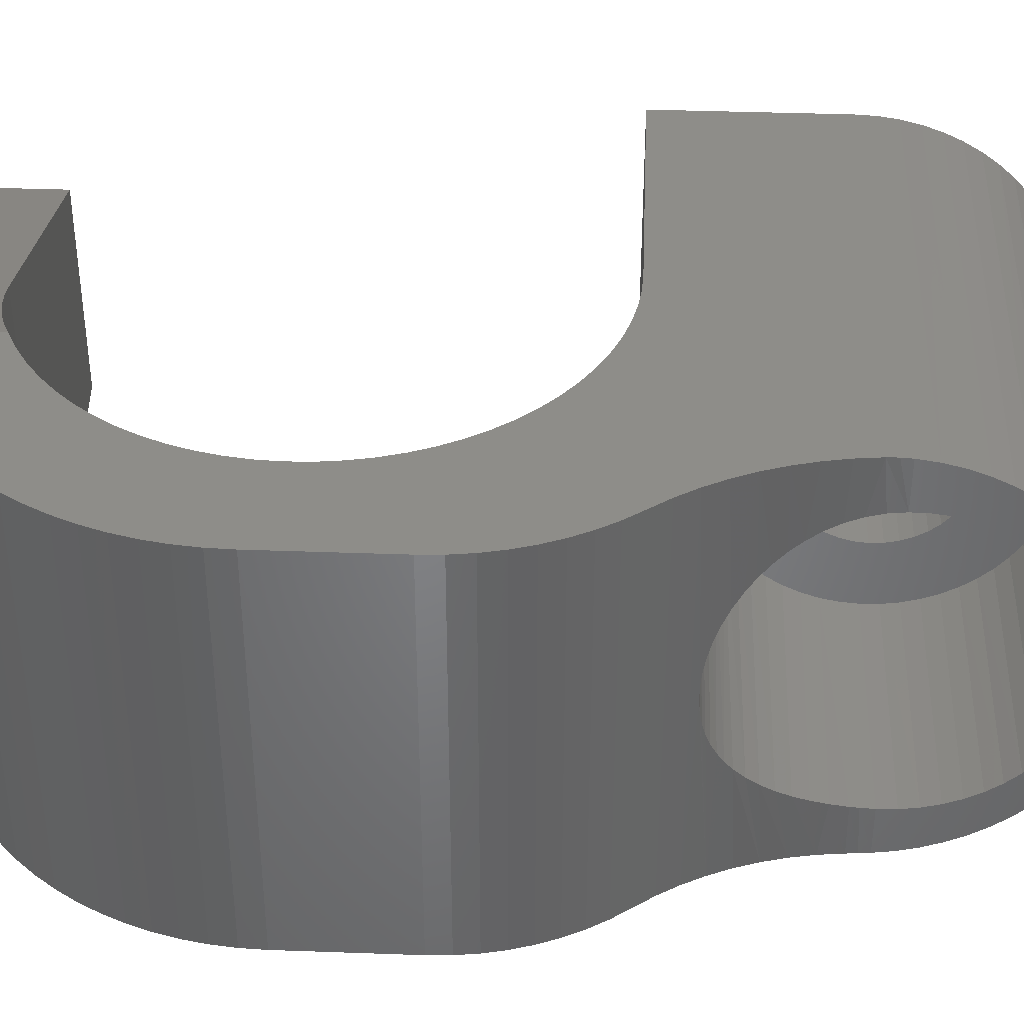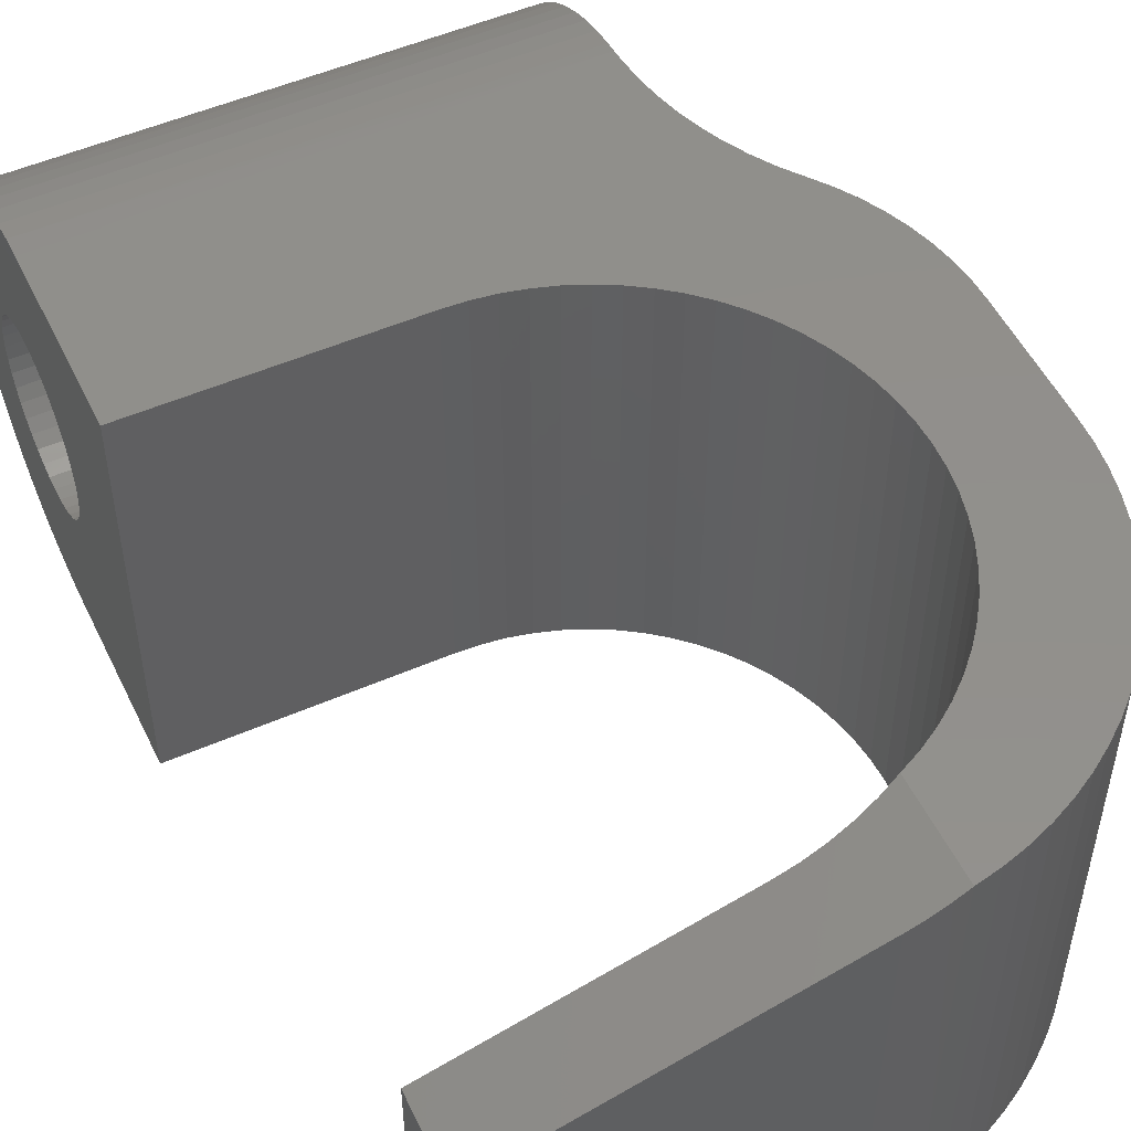
<metadata>
{"format":"stl","ext":"stl","renderer":"f3d","projection":"perspective","resolution":1024,"background":"white","views":[{"elev":38.6,"azim":92.6,"up":"+Y"},{"elev":51.7,"azim":-25.3,"up":"+Y"}]}
</metadata>
<code>
# stl→obj: 418 verts, 836 faces
v 12 0 13
v 12 8 13
v 11.98 0 13.47
v 11.98 8 13.47
v 11.93 0 13.93
v 11.93 8 13.93
v 11.84 0 14.39
v 11.84 8 14.39
v 11.71 0 14.84
v 11.71 8 14.84
v 11.55 0 15.28
v 11.55 8 15.28
v 11.36 0 15.71
v 11.36 8 15.71
v 11.13 0 16.11
v 11.13 8 16.11
v 10.87 0 16.5
v 10.87 8 16.5
v 10.58 0 16.87
v 10.58 8 16.87
v 10.27 0 17.22
v 10.27 8 17.22
v 9.926 0 17.54
v 9.926 8 17.54
v 9.56 0 17.83
v 9.56 8 17.83
v 9.173 0 18.09
v 9.173 8 18.09
v 8.767 0 18.32
v 8.767 8 18.32
v 8.344 0 18.52
v 8.344 8 18.52
v 7.907 0 18.69
v 7.907 8 18.69
v 7.458 0 18.82
v 7.458 8 18.82
v 7 0 18.92
v 7 8 18.92
v 6.668 0.08888 18.96
v 6.668 7.911 18.96
v 6.335 0.1783 18.99
v 6.335 7.822 18.99
v 6 0.2679 19
v 6 7.732 19
v 9.999 8 12.57
v 9.974 0 13.01
v 9.974 8 13.01
v 9.91 0 13.45
v 9.91 8 13.45
v 9.807 0 13.88
v 9.807 8 13.88
v 9.668 0 14.29
v 9.668 8 14.29
v 9.492 0 14.7
v 9.492 8 14.7
v 9.281 0 15.08
v 9.281 8 15.08
v 9.038 0 15.45
v 9.038 8 15.45
v 8.763 0 15.79
v 8.763 8 15.79
v 8.458 0 16.11
v 8.458 8 16.11
v 8.127 0 16.4
v 8.127 8 16.4
v 7.772 0 16.66
v 7.772 8 16.66
v 7.395 0 16.89
v 7.395 8 16.89
v 7 0 17.08
v 7 8 17.08
v 6.615 0.103 17.23
v 6.615 7.897 17.23
v 6.221 0.2088 17.35
v 6.221 7.791 17.35
v 5.818 0.3167 17.43
v 5.818 7.683 17.43
v 5.41 0.426 17.48
v 5.41 7.574 17.48
v 5 0.5359 17.5
v 5 7.464 17.5
v 9.999 0 12.57
v 9.986 8 12.13
v 9.986 0 12.13
v 9.935 8 11.69
v 9.935 0 11.69
v 9.845 8 11.26
v 9.845 0 11.26
v 9.717 8 10.84
v 9.717 0 10.84
v 9.553 8 10.43
v 9.553 0 10.43
v 9.354 8 10.04
v 9.354 0 10.04
v 9.121 8 9.668
v 9.121 0 9.668
v 8.856 8 9.317
v 8.856 0 9.317
v 8.561 8 8.99
v 8.561 0 8.99
v 8.238 8 8.69
v 8.238 0 8.69
v 7.891 8 8.42
v 7.891 0 8.42
v 7.521 8 8.182
v 7.521 0 8.182
v 7.131 8 7.977
v 7.131 0 7.977
v 6.725 8 7.807
v 6.725 0 7.807
v 6.306 8 7.673
v 6.306 0 7.673
v 5.876 8 7.577
v 5.876 0 7.577
v 5.44 8 7.519
v 5.44 0 7.519
v 5 8 7.5
v 5 0 7.5
v 1.316e-14 1.876 17.5
v 1.316e-14 6.124 17.5
v 0 1.876 19
v 0 6.124 19
v 12 0 10.57
v 11.98 0 10.14
v 10.86 0 7.397
v 11.12 0 7.741
v 0 0 7.5
v 0 0 4
v 9.514 0 4
v 9.564 0 4.462
v 9.649 0 4.918
v 9.769 0 5.366
v 9.924 0 5.804
v 10.11 0 6.228
v 10.33 0 6.637
v 10.58 0 7.028
v 11.93 0 9.716
v 11.83 0 9.296
v 11.71 0 8.886
v 11.55 0 8.488
v 11.35 0 8.105
v 12 8 10.57
v 11.98 8 10.14
v 10.86 8 7.397
v 5.329e-15 8 4
v -8.392e-15 8 7.5
v 11.12 8 7.741
v 10.58 8 7.028
v 10.33 8 6.637
v 10.11 8 6.228
v 9.924 8 5.804
v 9.769 8 5.366
v 9.649 8 4.918
v 9.564 8 4.462
v 9.514 8 4
v 11.93 8 9.716
v 11.83 8 9.296
v 11.71 8 8.886
v 11.55 8 8.488
v 11.35 8 8.105
v 0 4 0
v 9.5 4 0
v 0 3.608 0.01926
v 9.5 3.609 0.01914
v 0 3.22 0.07686
v 9.5 3.222 0.07636
v 0 2.839 0.1722
v 9.5 2.843 0.1711
v 0 2.469 0.3045
v 9.5 2.474 0.3025
v 0 2.114 0.4723
v 9.5 2.12 0.4693
v 0 1.778 0.6741
v 9.5 1.784 0.6699
v 0 1.462 0.908
v 9.5 1.469 0.9023
v 0 1.172 1.172
v 9.5 1.179 1.164
v 0 0.908 1.462
v 9.5 0.9152 1.454
v 0 0.6741 1.778
v 9.5 0.6812 1.767
v 0 0.4723 2.114
v 9.5 0.4789 2.102
v 0 0.3045 2.469
v 9.5 0.3104 2.455
v 0 0.1722 2.839
v 9.5 0.1771 2.823
v 0 0.07686 3.22
v 9.5 0.08037 3.202
v 0 0.01926 3.608
v 9.5 0.02118 3.589
v 9.504 0.005291 3.794
v 9.5 4.391 0.01914
v 0 4.392 0.01926
v 9.5 4.778 0.07636
v 0 4.78 0.07686
v 9.5 5.157 0.1711
v 0 5.161 0.1722
v 9.5 5.526 0.3025
v 0 5.531 0.3045
v 9.5 5.88 0.4693
v 0 5.886 0.4723
v 9.5 6.216 0.6699
v 0 6.222 0.6741
v 9.5 6.531 0.9023
v 0 6.538 0.908
v 9.5 6.821 1.164
v 0 6.828 1.172
v 9.5 7.085 1.454
v 0 7.092 1.462
v 9.5 7.319 1.767
v 0 7.326 1.778
v 9.5 7.521 2.102
v 0 7.528 2.114
v 9.5 7.69 2.455
v 0 7.696 2.469
v 9.5 7.823 2.823
v 0 7.828 2.839
v 9.5 7.92 3.202
v 0 7.923 3.22
v 9.5 7.979 3.589
v 0 7.981 3.608
v 9.504 7.995 3.794
v 9.5 1.001 3.589
v 9.5 1.011 3.241
v 9.5 6.999 3.589
v 9.5 6.991 3.271
v 9.5 6.95 2.956
v 9.5 6.876 2.647
v 9.5 6.77 2.348
v 9.5 1.151 2.56
v 9.5 1.061 2.896
v 9.5 1.444 1.929
v 9.5 1.279 2.236
v 9.5 1.874 1.383
v 9.5 1.643 1.644
v 9.5 3.384 0.5639
v 9.5 3.048 0.655
v 9.5 2.725 0.7845
v 9.5 2.419 0.9506
v 9.5 2.134 1.151
v 9.5 5.984 1.249
v 9.5 5.709 1.035
v 9.5 5.412 0.8531
v 9.5 5.096 0.7073
v 9.5 4.765 0.5991
v 9.5 4.424 0.5301
v 9.5 4.077 0.501
v 9.5 3.729 0.5123
v 9.5 6.633 2.062
v 9.5 6.448 1.766
v 9.5 6.231 1.494
v 4.5 1.002 3.604
v 9.505 1.02 3.845
v 4.5 1.034 3.951
v 9.515 1.044 4.009
v 4.5 1.107 4.292
v 9.546 1.118 4.332
v 4.5 1.218 4.623
v 9.593 1.226 4.643
v 4.5 1.367 4.938
v 9.654 1.367 4.938
v 4.5 2.717 0.7881
v 4.5 2.411 0.9553
v 4.5 2.126 1.157
v 4.5 1.867 1.39
v 4.5 1.637 1.652
v 4.5 1.438 1.939
v 4.5 1.274 2.247
v 4.5 1.147 2.572
v 4.5 1.059 2.909
v 4.5 1.01 3.255
v 4.5 3.041 0.6575
v 4.5 3.377 0.5654
v 4.5 3.722 0.5129
v 4.5 4.071 0.5008
v 4.5 4.418 0.5293
v 4.5 4.761 0.598
v 4.5 5.092 0.7059
v 4.5 5.409 0.8516
v 4.5 5.707 1.033
v 4.5 5.982 1.248
v 4.5 6.23 1.493
v 4.5 6.448 1.766
v 4.5 6.633 2.062
v 9.508 6.973 3.905
v 4.5 6.99 3.745
v 4.5 6.998 3.396
v 4.5 6.966 3.049
v 4.5 6.893 2.708
v 4.5 6.782 2.377
v 9.973 5.769 5.923
v 4.5 5.874 5.843
v 9.898 5.997 5.739
v 4.5 6.133 5.61
v 9.824 6.206 5.534
v 4.5 6.363 5.348
v 9.752 6.394 5.308
v 4.5 6.562 5.061
v 9.684 6.56 5.065
v 4.5 6.726 4.753
v 9.624 6.702 4.804
v 4.5 6.853 4.428
v 9.572 6.823 4.516
v 4.5 6.941 4.091
v 9.533 6.914 4.215
v 10.25 4.147 6.496
v 4.5 4.278 6.487
v 10.24 4.408 6.472
v 4.5 4.623 6.435
v 10.21 4.666 6.425
v 4.5 4.959 6.343
v 10.17 4.962 6.342
v 4.5 5.283 6.212
v 10.11 5.246 6.229
v 4.5 5.589 6.045
v 10.05 5.516 6.089
v 10.18 3.125 6.37
v 4.5 3.239 6.402
v 10.22 3.371 6.433
v 4.5 3.582 6.471
v 10.24 3.622 6.476
v 4.5 3.929 6.499
v 10.25 3.884 6.498
v 9.965 2.208 5.906
v 4.5 2.293 5.967
v 10.03 2.422 6.052
v 4.5 2.591 6.148
v 10.09 2.649 6.179
v 4.5 2.908 6.294
v 10.14 2.887 6.286
v 9.802 1.736 5.469
v 4.5 2.018 5.752
v 9.884 1.96 5.7
v 4.5 1.77 5.507
v 9.724 1.538 5.214
v 4.5 1.552 5.234
v 0 3.789 5.136
v 0 3.535 5.083
v 0 2.378 3.805
v 0 2.351 3.547
v 0 2.992 2.194
v 0 3.209 2.052
v 0 4.555 5.054
v 0 4.305 5.122
v 0 4.047 5.149
v 0 5.636 3.711
v 0 5.583 3.965
v 0 5.491 4.206
v 0 5.362 4.431
v 0 5.2 4.633
v 0 5.008 4.806
v 0 4.791 4.948
v 0 3.953 1.851
v 0 4.211 1.864
v 0 4.465 1.917
v 0 4.706 2.009
v 0 4.931 2.138
v 0 3.294 4.991
v 0 3.069 4.862
v 0 2.867 4.7
v 0 2.694 4.508
v 0 2.552 4.291
v 0 2.446 4.055
v 0 3.445 1.946
v 0 3.695 1.878
v 0 5.649 3.453
v 0 5.622 3.195
v 0 5.554 2.945
v 0 5.448 2.709
v 0 5.306 2.492
v 0 5.133 2.3
v 0 2.364 3.289
v 0 2.417 3.035
v 0 2.509 2.794
v 0 2.638 2.569
v 0 2.8 2.367
v 4.5 3.209 2.052
v 4.5 2.992 2.194
v 4.5 2.8 2.367
v 4.5 2.638 2.569
v 4.5 2.509 2.794
v 4.5 2.417 3.035
v 4.5 2.364 3.289
v 4.5 2.351 3.547
v 4.5 2.378 3.805
v 4.5 2.446 4.055
v 4.5 2.552 4.291
v 4.5 3.445 1.946
v 4.5 3.695 1.878
v 4.5 3.953 1.851
v 4.5 4.211 1.864
v 4.5 4.465 1.917
v 4.5 4.706 2.009
v 4.5 4.931 2.138
v 4.5 5.133 2.3
v 4.5 5.306 2.492
v 4.5 5.448 2.709
v 4.5 4.791 4.948
v 4.5 5.008 4.806
v 4.5 5.2 4.633
v 4.5 5.362 4.431
v 4.5 5.491 4.206
v 4.5 5.583 3.965
v 4.5 5.636 3.711
v 4.5 5.649 3.453
v 4.5 5.622 3.195
v 4.5 5.554 2.945
v 4.5 4.555 5.054
v 4.5 4.305 5.122
v 4.5 4.047 5.149
v 4.5 3.789 5.136
v 4.5 3.535 5.083
v 4.5 3.294 4.991
v 4.5 3.069 4.862
v 4.5 2.867 4.7
v 4.5 2.694 4.508
f 1 2 3
f 3 2 4
f 3 4 5
f 5 4 6
f 5 6 7
f 7 6 8
f 7 8 9
f 9 8 10
f 9 10 11
f 11 10 12
f 11 12 13
f 13 12 14
f 13 14 15
f 15 14 16
f 15 16 17
f 17 16 18
f 17 18 19
f 19 18 20
f 19 20 21
f 21 20 22
f 21 22 23
f 23 22 24
f 23 24 25
f 25 24 26
f 25 26 27
f 27 26 28
f 27 28 29
f 29 28 30
f 29 30 31
f 31 30 32
f 31 32 33
f 33 32 34
f 33 34 35
f 35 34 36
f 35 36 37
f 37 36 38
f 37 38 39
f 39 38 40
f 39 40 41
f 41 40 42
f 41 42 43
f 43 42 44
f 45 46 47
f 47 46 48
f 47 48 49
f 49 48 50
f 49 50 51
f 51 50 52
f 51 52 53
f 53 52 54
f 53 54 55
f 55 54 56
f 55 56 57
f 57 56 58
f 57 58 59
f 59 58 60
f 59 60 61
f 61 60 62
f 61 62 63
f 63 62 64
f 63 64 65
f 65 64 66
f 65 66 67
f 67 66 68
f 67 68 69
f 69 68 70
f 69 70 71
f 71 70 72
f 71 72 73
f 73 72 74
f 73 74 75
f 75 74 76
f 75 76 77
f 77 76 78
f 77 78 79
f 79 78 80
f 79 80 81
f 46 45 82
f 82 45 83
f 82 83 84
f 84 83 85
f 84 85 86
f 86 85 87
f 86 87 88
f 88 87 89
f 88 89 90
f 90 89 91
f 90 91 92
f 92 91 93
f 92 93 94
f 94 93 95
f 94 95 96
f 96 95 97
f 96 97 98
f 98 97 99
f 98 99 100
f 100 99 101
f 100 101 102
f 102 101 103
f 102 103 104
f 104 103 105
f 104 105 106
f 106 105 107
f 106 107 108
f 108 107 109
f 108 109 110
f 110 109 111
f 110 111 112
f 112 111 113
f 112 113 114
f 114 113 115
f 114 115 116
f 116 115 117
f 116 117 118
f 119 120 80
f 80 120 81
f 121 43 122
f 122 43 44
f 120 119 122
f 122 119 121
f 70 68 19
f 70 19 21
f 70 21 23
f 70 23 25
f 70 25 27
f 70 27 29
f 70 29 31
f 70 31 33
f 70 33 35
f 70 35 37
f 123 1 46
f 123 46 82
f 123 82 84
f 123 84 86
f 123 86 88
f 123 88 90
f 123 90 92
f 123 92 94
f 123 94 124
f 125 126 110
f 125 110 112
f 125 112 114
f 125 114 116
f 125 116 118
f 125 118 127
f 128 129 130
f 128 130 131
f 128 131 132
f 128 132 133
f 128 133 134
f 128 134 135
f 128 135 136
f 128 136 125
f 128 125 127
f 19 68 17
f 17 68 66
f 17 66 64
f 17 64 15
f 15 64 62
f 15 62 13
f 13 62 60
f 13 60 11
f 11 60 58
f 11 58 9
f 9 58 56
f 9 56 54
f 9 54 7
f 7 54 52
f 7 52 5
f 5 52 50
f 5 50 3
f 3 50 48
f 3 48 1
f 1 48 46
f 124 94 137
f 137 94 96
f 137 96 138
f 138 96 98
f 138 98 139
f 139 98 100
f 139 100 140
f 140 100 102
f 140 102 104
f 140 104 141
f 141 104 106
f 141 106 126
f 126 106 108
f 126 108 110
f 41 43 121
f 37 39 41
f 37 41 121
f 37 121 119
f 37 119 80
f 37 80 78
f 37 78 76
f 37 76 74
f 37 74 72
f 37 72 70
f 71 38 36
f 71 36 34
f 71 34 32
f 71 32 30
f 71 30 28
f 71 28 26
f 71 26 24
f 71 24 22
f 71 22 20
f 71 20 69
f 142 143 93
f 142 93 91
f 142 91 89
f 142 89 87
f 142 87 85
f 142 85 83
f 142 83 45
f 142 45 47
f 142 47 2
f 144 145 146
f 144 146 117
f 144 117 115
f 144 115 113
f 144 113 111
f 144 111 109
f 144 109 147
f 145 144 148
f 145 148 149
f 145 149 150
f 145 150 151
f 145 151 152
f 145 152 153
f 145 153 154
f 145 154 155
f 69 20 67
f 67 20 18
f 67 18 65
f 65 18 63
f 63 18 16
f 63 16 61
f 61 16 14
f 61 14 59
f 59 14 12
f 59 12 57
f 57 12 10
f 57 10 55
f 55 10 53
f 53 10 8
f 53 8 51
f 51 8 6
f 51 6 49
f 49 6 4
f 49 4 47
f 47 4 2
f 93 143 95
f 95 143 156
f 95 156 97
f 97 156 157
f 97 157 99
f 99 157 158
f 99 158 101
f 101 158 159
f 101 159 103
f 103 159 105
f 105 159 160
f 105 160 107
f 107 160 147
f 107 147 109
f 38 71 73
f 38 73 75
f 38 75 77
f 38 77 79
f 38 79 81
f 38 81 120
f 120 122 44
f 120 44 42
f 120 42 40
f 120 40 38
f 161 162 163
f 163 162 164
f 163 164 165
f 165 164 166
f 165 166 167
f 167 166 168
f 167 168 169
f 169 168 170
f 169 170 171
f 171 170 172
f 171 172 173
f 173 172 174
f 173 174 175
f 175 174 176
f 175 176 177
f 177 176 178
f 177 178 179
f 179 178 180
f 179 180 181
f 181 180 182
f 181 182 183
f 183 182 184
f 183 184 185
f 185 184 186
f 185 186 187
f 187 186 188
f 187 188 189
f 189 188 190
f 189 190 191
f 191 190 192
f 191 192 128
f 128 192 193
f 128 193 129
f 162 161 194
f 194 161 195
f 194 195 196
f 196 195 197
f 196 197 198
f 198 197 199
f 198 199 200
f 200 199 201
f 200 201 202
f 202 201 203
f 202 203 204
f 204 203 205
f 204 205 206
f 206 205 207
f 206 207 208
f 208 207 209
f 208 209 210
f 210 209 211
f 210 211 212
f 212 211 213
f 212 213 214
f 214 213 215
f 214 215 216
f 216 215 217
f 216 217 218
f 218 217 219
f 218 219 220
f 220 219 221
f 220 221 222
f 222 221 223
f 222 223 224
f 224 223 145
f 224 145 155
f 142 123 143
f 143 123 124
f 143 124 156
f 156 124 137
f 156 137 157
f 157 137 138
f 157 138 158
f 158 138 139
f 158 139 159
f 159 139 140
f 159 140 160
f 160 140 141
f 160 141 147
f 147 141 126
f 147 126 144
f 144 126 125
f 225 192 190
f 225 190 188
f 225 188 186
f 225 186 184
f 225 184 182
f 225 182 180
f 225 180 226
f 210 227 228
f 210 228 229
f 210 229 230
f 210 230 231
f 210 231 208
f 222 227 210
f 222 210 212
f 222 212 214
f 222 214 216
f 222 216 218
f 222 218 220
f 232 233 178
f 178 233 226
f 178 226 180
f 234 235 176
f 176 235 232
f 176 232 178
f 236 237 174
f 174 237 234
f 174 234 176
f 238 239 166
f 166 239 240
f 166 240 168
f 168 240 241
f 168 241 170
f 170 241 242
f 170 242 172
f 172 242 236
f 172 236 174
f 243 244 202
f 202 244 245
f 202 245 200
f 200 245 246
f 200 246 198
f 198 246 247
f 198 247 196
f 196 247 248
f 196 248 194
f 194 248 249
f 194 249 162
f 162 249 250
f 162 250 164
f 164 250 238
f 164 238 166
f 231 251 208
f 208 251 252
f 208 252 206
f 206 252 253
f 206 253 204
f 204 253 243
f 204 243 202
f 225 254 255
f 255 254 256
f 255 256 257
f 257 256 258
f 257 258 259
f 259 258 260
f 259 260 261
f 261 260 262
f 261 262 263
f 239 264 240
f 240 264 265
f 240 265 241
f 241 265 266
f 241 266 242
f 242 266 267
f 242 267 236
f 236 267 268
f 236 268 237
f 237 268 269
f 237 269 234
f 234 269 270
f 234 270 235
f 235 270 271
f 235 271 232
f 232 271 272
f 232 272 233
f 233 272 273
f 233 273 226
f 226 273 254
f 226 254 225
f 264 239 274
f 274 239 238
f 274 238 275
f 275 238 250
f 275 250 276
f 276 250 249
f 276 249 277
f 277 249 248
f 277 248 278
f 278 248 247
f 278 247 279
f 279 247 246
f 279 246 280
f 280 246 245
f 280 245 281
f 281 245 244
f 281 244 282
f 282 244 243
f 282 243 283
f 283 243 253
f 283 253 284
f 284 253 252
f 284 252 285
f 285 252 251
f 285 251 286
f 287 288 227
f 227 288 289
f 227 289 228
f 228 289 290
f 228 290 229
f 229 290 291
f 229 291 230
f 230 291 292
f 230 292 231
f 231 292 286
f 231 286 251
f 293 294 295
f 295 294 296
f 295 296 297
f 297 296 298
f 297 298 299
f 299 298 300
f 299 300 301
f 301 300 302
f 301 302 303
f 303 302 304
f 303 304 305
f 305 304 306
f 305 306 307
f 307 306 288
f 307 288 287
f 308 309 310
f 310 309 311
f 310 311 312
f 312 311 313
f 312 313 314
f 314 313 315
f 314 315 316
f 316 315 317
f 316 317 318
f 318 317 294
f 318 294 293
f 319 320 321
f 321 320 322
f 321 322 323
f 323 322 324
f 323 324 325
f 325 324 309
f 325 309 308
f 326 327 328
f 328 327 329
f 328 329 330
f 330 329 331
f 330 331 332
f 332 331 320
f 332 320 319
f 333 334 335
f 335 334 327
f 335 327 326
f 334 333 336
f 336 333 337
f 336 337 338
f 338 337 263
f 338 263 262
f 135 325 308
f 293 151 318
f 303 153 301
f 150 149 308
f 150 308 310
f 150 310 312
f 150 312 314
f 150 314 316
f 150 316 318
f 150 318 151
f 134 133 328
f 134 328 330
f 134 330 332
f 134 332 319
f 134 319 321
f 134 321 323
f 134 323 325
f 134 325 135
f 308 149 135
f 135 149 148
f 135 148 136
f 136 148 144
f 136 144 125
f 293 295 151
f 151 295 297
f 151 297 152
f 297 299 152
f 152 299 301
f 152 301 153
f 287 155 307
f 307 155 154
f 307 154 305
f 305 154 153
f 305 153 303
f 222 224 227
f 227 224 155
f 227 155 287
f 328 133 326
f 326 133 132
f 326 132 335
f 335 132 333
f 333 132 131
f 333 131 337
f 337 131 263
f 263 131 130
f 263 130 261
f 261 130 259
f 259 130 129
f 259 129 257
f 257 129 193
f 257 193 255
f 255 193 192
f 255 192 225
f 123 142 1
f 1 142 2
f 127 339 340
f 341 342 191
f 343 344 183
f 146 145 345
f 146 345 346
f 146 346 347
f 146 347 339
f 146 339 127
f 145 223 348
f 145 348 349
f 145 349 350
f 145 350 351
f 145 351 352
f 145 352 353
f 145 353 354
f 145 354 345
f 161 163 165
f 161 165 167
f 161 167 169
f 161 169 171
f 161 171 173
f 161 173 175
f 161 175 177
f 161 177 179
f 161 179 181
f 161 181 355
f 161 355 356
f 161 356 213
f 161 213 211
f 161 211 209
f 161 209 207
f 161 207 205
f 161 205 203
f 161 203 201
f 161 201 199
f 161 199 197
f 161 197 195
f 213 356 357
f 213 357 358
f 213 358 359
f 213 359 215
f 128 127 340
f 128 340 360
f 128 360 361
f 128 361 362
f 128 362 363
f 128 363 364
f 128 364 365
f 128 365 341
f 128 341 191
f 181 183 344
f 181 344 366
f 181 366 367
f 181 367 355
f 348 223 368
f 368 223 221
f 368 221 369
f 369 221 370
f 370 221 219
f 370 219 371
f 371 219 217
f 371 217 372
f 372 217 373
f 373 217 215
f 373 215 359
f 191 342 189
f 189 342 374
f 189 374 187
f 187 374 375
f 187 375 376
f 187 376 185
f 185 376 377
f 185 377 183
f 183 377 378
f 183 378 343
f 379 343 380
f 380 343 378
f 380 378 381
f 381 378 377
f 381 377 382
f 382 377 376
f 382 376 383
f 383 376 375
f 383 375 384
f 384 375 374
f 384 374 385
f 385 374 342
f 385 342 386
f 386 342 341
f 386 341 387
f 387 341 365
f 387 365 388
f 388 365 364
f 388 364 389
f 343 379 344
f 344 379 390
f 344 390 366
f 366 390 391
f 366 391 367
f 367 391 392
f 367 392 355
f 355 392 393
f 355 393 356
f 356 393 394
f 356 394 357
f 357 394 395
f 357 395 358
f 358 395 396
f 358 396 359
f 359 396 397
f 359 397 373
f 373 397 398
f 373 398 372
f 372 398 399
f 372 399 371
f 400 353 401
f 401 353 352
f 401 352 402
f 402 352 351
f 402 351 403
f 403 351 350
f 403 350 404
f 404 350 349
f 404 349 405
f 405 349 348
f 405 348 406
f 406 348 368
f 406 368 407
f 407 368 369
f 407 369 408
f 408 369 370
f 408 370 409
f 409 370 371
f 409 371 399
f 353 400 354
f 354 400 410
f 354 410 345
f 345 410 411
f 345 411 346
f 346 411 412
f 346 412 347
f 347 412 413
f 347 413 339
f 339 413 414
f 339 414 340
f 340 414 415
f 340 415 360
f 360 415 416
f 360 416 361
f 361 416 417
f 361 417 362
f 362 417 418
f 362 418 363
f 363 418 389
f 363 389 364
f 390 269 391
f 381 382 271
f 398 291 399
f 338 322 320
f 338 320 331
f 338 331 329
f 338 329 327
f 338 327 334
f 338 334 336
f 412 411 298
f 412 298 296
f 412 296 294
f 412 294 317
f 412 317 315
f 412 315 313
f 412 313 311
f 412 311 309
f 393 392 277
f 393 277 278
f 393 278 279
f 393 279 280
f 393 280 281
f 393 281 282
f 393 282 283
f 393 283 284
f 393 284 285
f 393 285 286
f 393 286 394
f 392 391 269
f 392 269 268
f 392 268 267
f 392 267 266
f 392 266 265
f 392 265 264
f 392 264 274
f 392 274 275
f 392 275 276
f 392 276 277
f 270 269 390
f 270 390 379
f 270 379 380
f 270 380 381
f 270 381 271
f 338 262 415
f 338 415 414
f 338 414 413
f 309 324 412
f 412 324 413
f 324 322 413
f 413 322 338
f 385 273 384
f 384 273 272
f 384 272 383
f 383 272 271
f 383 271 382
f 388 256 387
f 387 256 254
f 387 254 386
f 386 254 273
f 386 273 385
f 417 260 418
f 418 260 258
f 418 258 389
f 389 258 256
f 389 256 388
f 415 262 416
f 416 262 260
f 416 260 417
f 394 286 395
f 395 286 292
f 395 292 396
f 396 292 397
f 397 292 291
f 397 291 398
f 407 408 289
f 289 408 409
f 289 409 290
f 290 409 399
f 290 399 291
f 404 405 306
f 306 405 406
f 306 406 288
f 288 406 407
f 288 407 289
f 401 402 302
f 302 402 403
f 302 403 304
f 304 403 404
f 304 404 306
f 410 400 300
f 300 400 401
f 300 401 302
f 411 410 298
f 298 410 300
f 118 117 127
f 127 117 146

</code>
